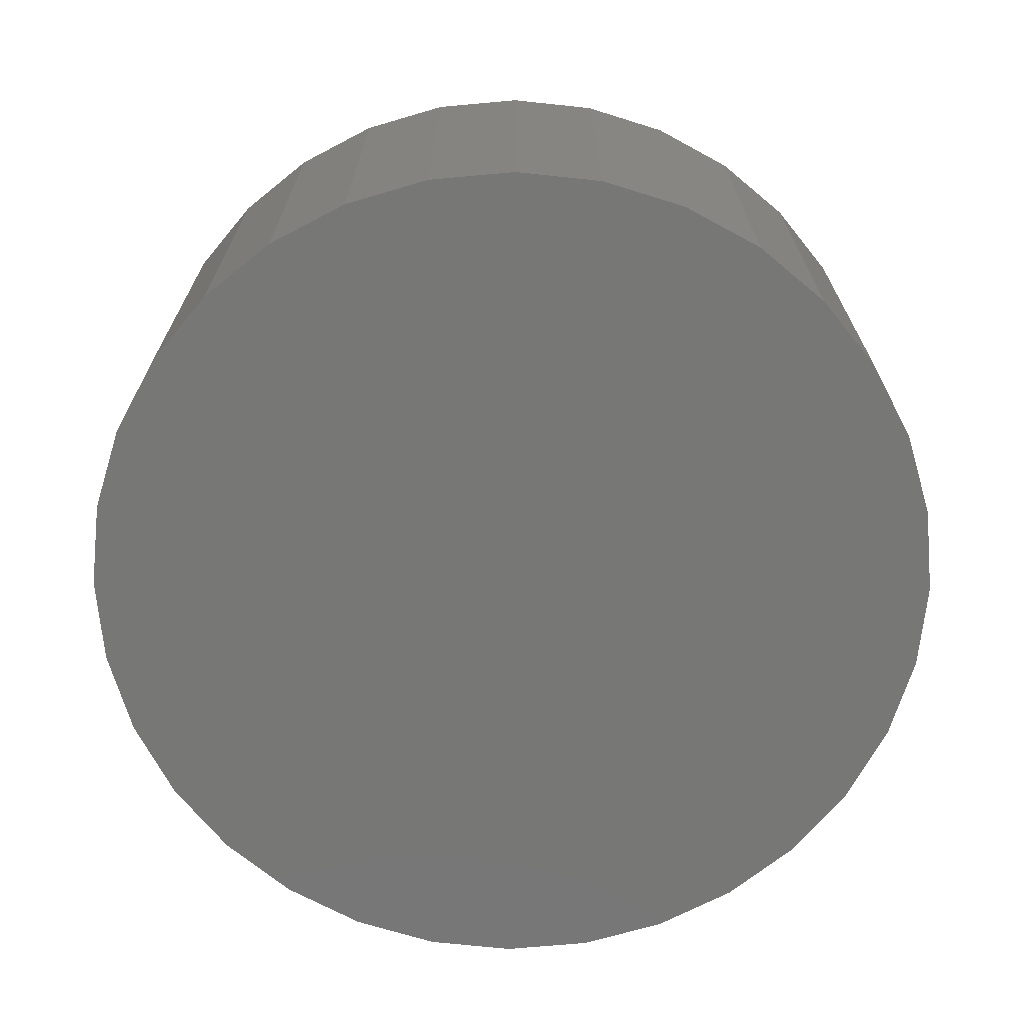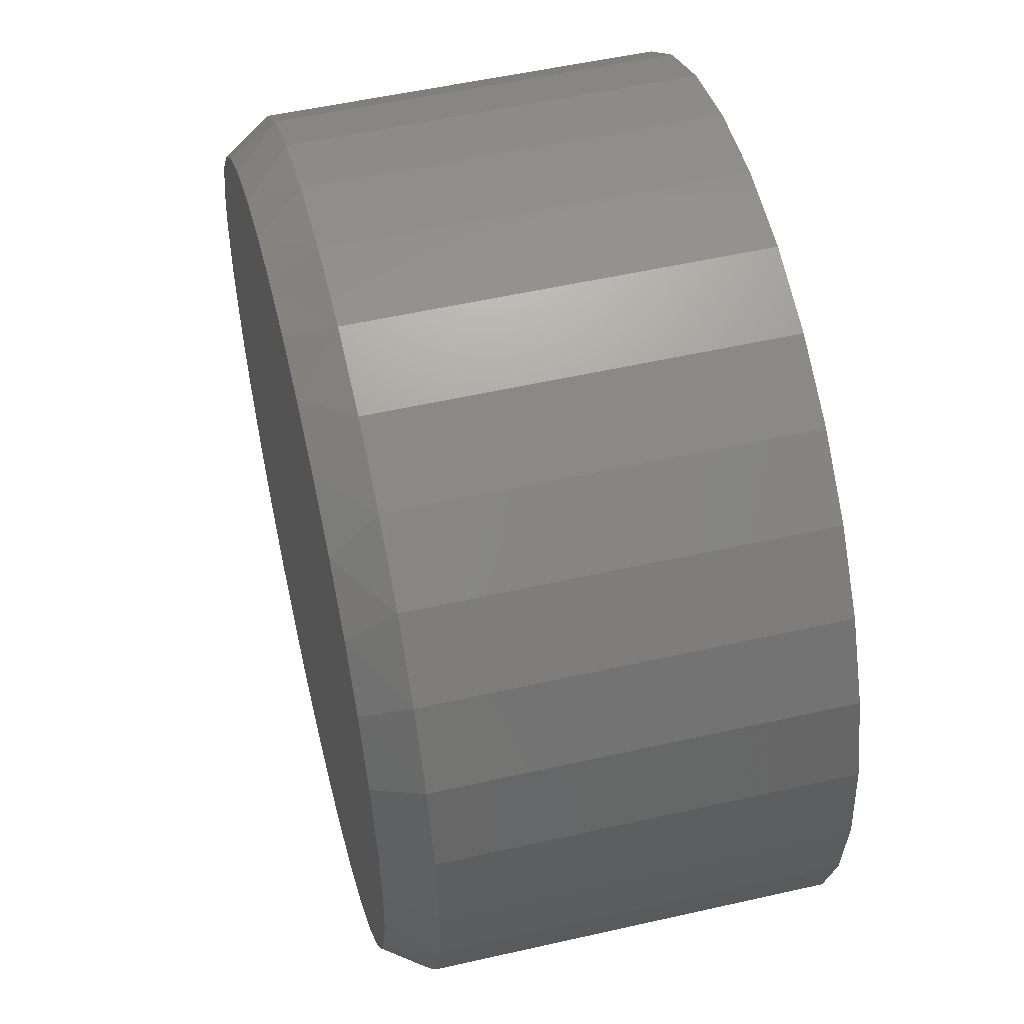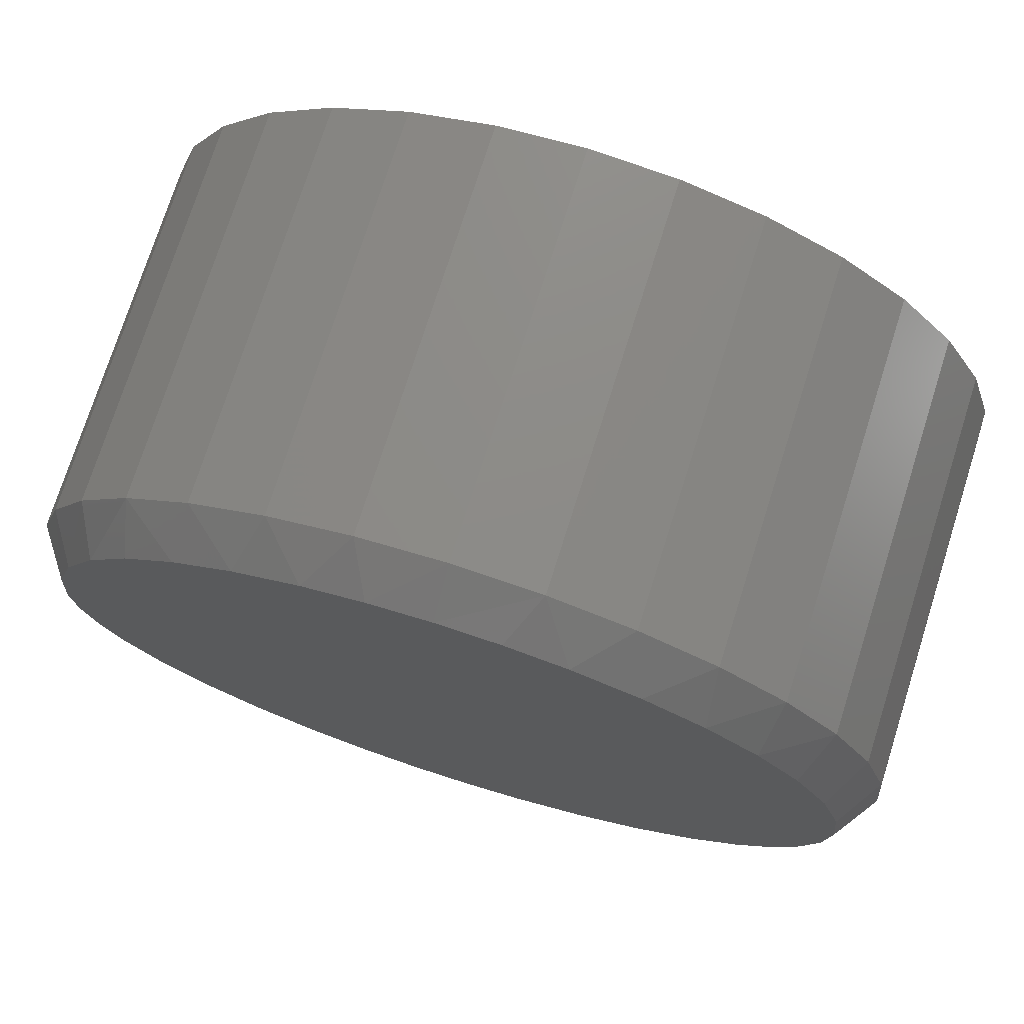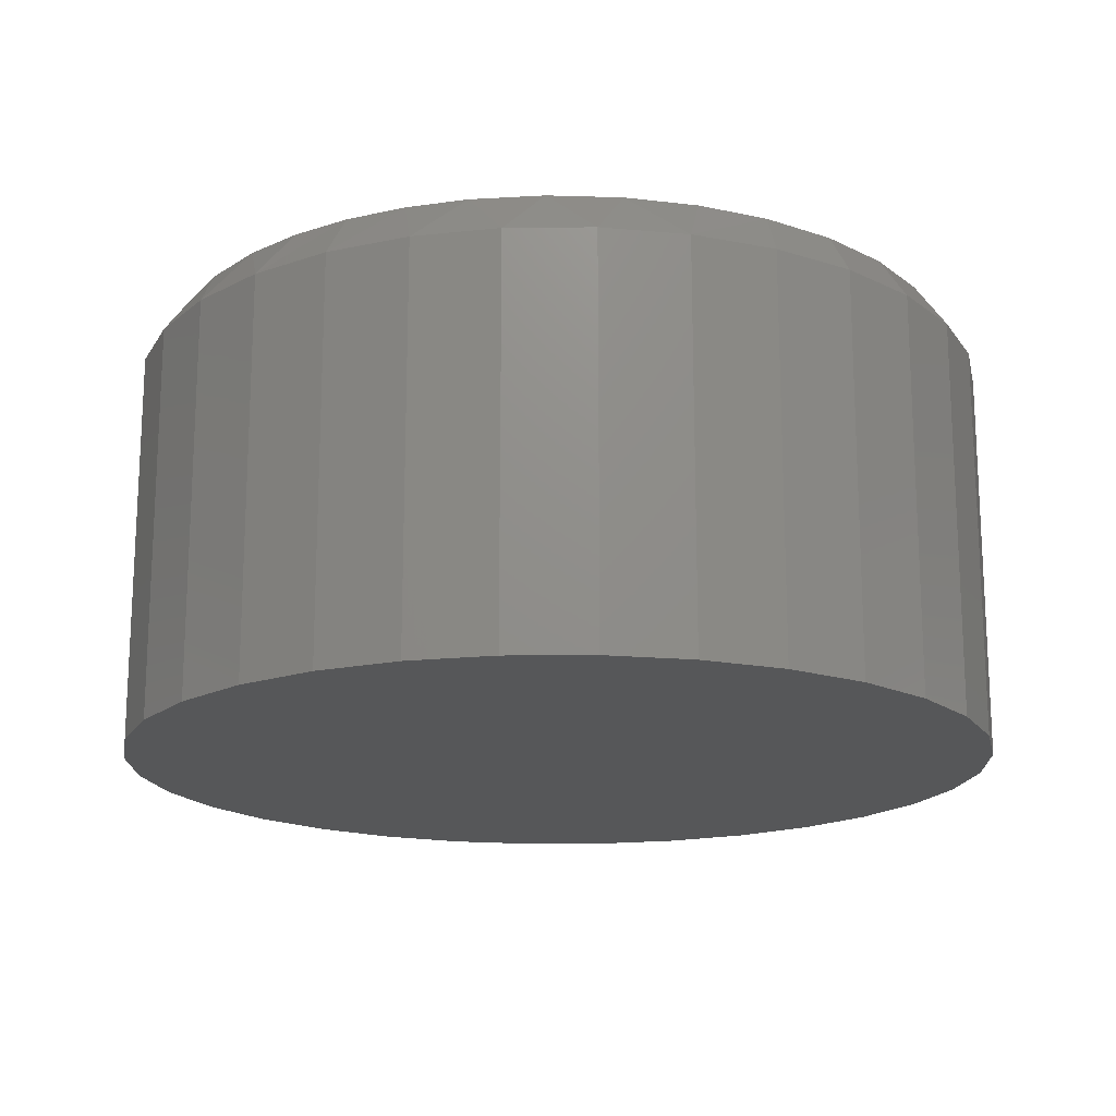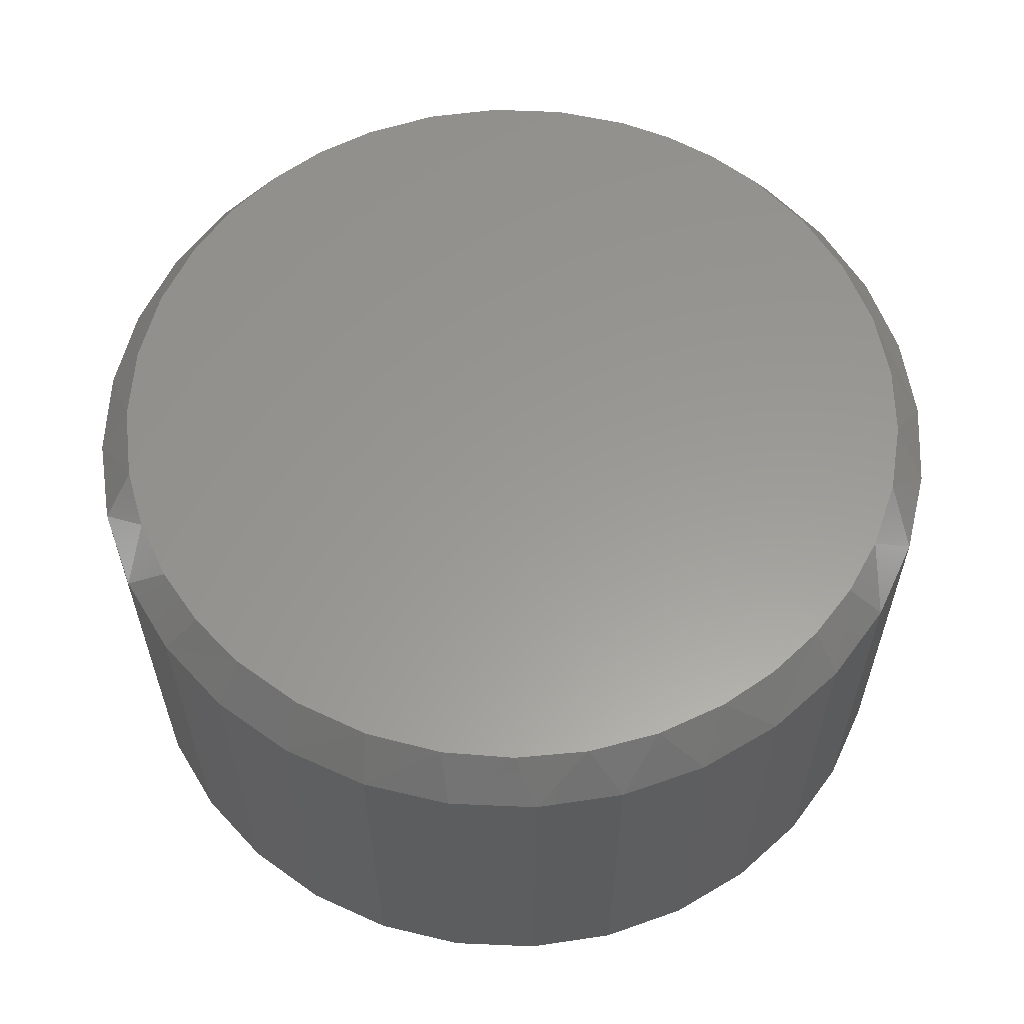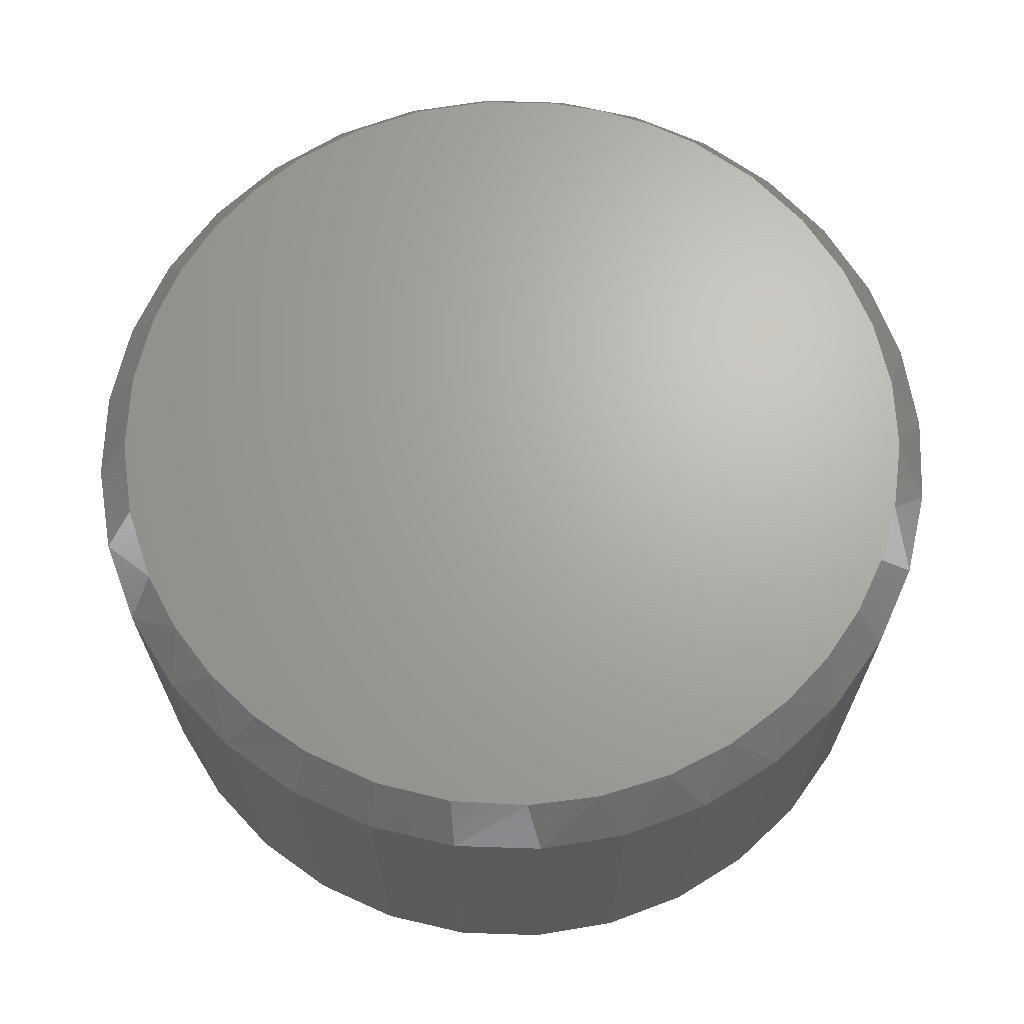
<metadata>
{"format":"stl","ext":"stl","renderer":"f3d","projection":"perspective","resolution":1024,"background":"white","views":[{"elev":-69.5,"azim":-124.2,"up":"+Y"},{"elev":52.9,"azim":-103.7,"up":"+Z"},{"elev":74.4,"azim":-162.4,"up":"+Z"},{"elev":-17.2,"azim":29.1,"up":"+Y"},{"elev":59.4,"azim":-48.1,"up":"+Y"},{"elev":67.0,"azim":-60.0,"up":"+Y"}]}
</metadata>
<code>
# stl→obj: 101 verts, 198 faces
v 0.007895 0.75 0.6874
v 0.1121 0.75 0.6795
v -0.09634 0.75 0.6795
v 0.08886 0.75 -0.6826
v -0.01844 0.75 -0.6869
v -0.1251 0.75 -0.6744
v 0.1942 0.75 -0.6617
v -0.2483 0.75 -0.6379
v 0.295 0.75 -0.6246
v -0.3625 0.75 -0.5791
v 0.4029 0.75 -0.5626
v -0.4639 0.75 -0.5
v 0.498 0.75 -0.4821
v -0.5487 0.75 -0.4034
v 0.5769 0.75 -0.3857
v -0.6049 0.75 -0.3116
v 0.6372 0.75 -0.2767
v -0.646 0.75 -0.2121
v 0.6693 0.75 -0.1875
v -0.6711 0.75 -0.1073
v 0.6888 0.75 -0.09463
v -0.6795 0.75 9.099e-08
v 0.6953 0.75 -1.718e-16
v -0.6675 0.75 0.1279
v 0.6833 0.75 0.1279
v -0.6319 0.75 0.2514
v 0.6477 0.75 0.2514
v -0.574 0.75 0.366
v 0.5898 0.75 0.366
v -0.5008 0.75 0.4624
v 0.5166 0.75 0.4624
v -0.4119 0.75 0.5444
v 0.4277 0.75 0.5444
v -0.3099 0.75 0.6095
v 0.3257 0.75 0.6095
v -0.1982 0.75 0.6558
v 0.214 0.75 0.6558
v 0.75 0.6719 -2.736e-16
v 0.75 1.934e-16 -9.185e-17
v 0.7357 0.6719 -0.1448
v 0.7357 1.918e-16 -0.1448
v 0.6935 0.6719 -0.284
v 0.6935 1.871e-16 -0.284
v 0.6249 0.6719 -0.4123
v 0.6249 1.795e-16 -0.4123
v 0.5326 0.6719 -0.5247
v 0.5326 1.693e-16 -0.5247
v 0.4202 0.6719 -0.617
v 0.4202 1.568e-16 -0.617
v 0.2919 0.6719 -0.6856
v 0.2919 1.426e-16 -0.6856
v 0.1527 0.6719 -0.7278
v 0.1527 1.271e-16 -0.7278
v 0.007895 0.6719 -0.7421
v 0.007895 1.11e-16 -0.7421
v -0.1369 0.6719 -0.7278
v -0.1369 9.495e-17 -0.7278
v -0.2761 0.6719 -0.6856
v -0.2761 7.949e-17 -0.6856
v -0.4044 0.6719 -0.617
v -0.4044 6.525e-17 -0.617
v -0.5169 0.6719 -0.5247
v -0.5169 5.276e-17 -0.5247
v -0.6091 0.6719 -0.4123
v -0.6091 4.252e-17 -0.4123
v -0.6777 0.6719 -0.284
v -0.6777 3.49e-17 -0.284
v -0.72 0.6719 -0.1448
v -0.72 3.022e-17 -0.1448
v -0.7342 0.6719 8.991e-17
v -0.7342 2.863e-17 8.991e-17
v -0.72 0.6719 0.1448
v -0.72 3.022e-17 0.1448
v -0.6777 0.6719 0.284
v -0.6777 3.49e-17 0.284
v -0.6091 0.6719 0.4123
v -0.6091 4.252e-17 0.4123
v -0.5169 0.6719 0.5247
v -0.5169 5.276e-17 0.5247
v -0.4044 0.6719 0.617
v -0.4044 6.525e-17 0.617
v -0.2761 0.6719 0.6856
v -0.2761 7.949e-17 0.6856
v -0.1369 0.6719 0.7278
v -0.1369 9.495e-17 0.7278
v 0.007895 0.6719 0.7421
v 0.007895 1.11e-16 0.7421
v 0.1527 0.6719 0.7278
v 0.1527 1.271e-16 0.7278
v 0.2919 0.6719 0.6856
v 0.2919 1.426e-16 0.6856
v 0.4202 0.6719 0.617
v 0.4202 1.568e-16 0.617
v 0.5326 0.6719 0.5247
v 0.5326 1.693e-16 0.5247
v 0.6249 0.6719 0.4123
v 0.6249 1.795e-16 0.4123
v 0.6935 0.6719 0.284
v 0.6935 1.871e-16 0.284
v 0.7357 0.6719 0.1448
v 0.7357 1.918e-16 0.1448
f 1 2 3
f 4 5 6
f 4 6 7
f 7 6 8
f 7 8 9
f 9 8 10
f 9 10 11
f 11 10 12
f 11 12 13
f 13 12 14
f 13 14 15
f 15 14 16
f 15 16 17
f 17 16 18
f 17 18 19
f 19 18 20
f 19 20 21
f 21 20 22
f 21 22 23
f 23 22 24
f 23 24 25
f 25 24 26
f 25 26 27
f 27 26 28
f 27 28 29
f 29 28 30
f 29 30 31
f 31 30 32
f 31 32 33
f 33 32 34
f 33 34 35
f 35 34 36
f 35 36 37
f 37 36 3
f 37 3 2
f 38 39 40
f 40 39 41
f 40 41 42
f 42 41 43
f 42 43 44
f 44 43 45
f 44 45 46
f 46 45 47
f 46 47 48
f 48 47 49
f 48 49 50
f 50 49 51
f 50 51 52
f 52 51 53
f 52 53 54
f 54 53 55
f 54 55 56
f 56 55 57
f 56 57 58
f 58 57 59
f 58 59 60
f 60 59 61
f 60 61 62
f 62 61 63
f 62 63 64
f 64 63 65
f 64 65 66
f 66 65 67
f 66 67 68
f 68 67 69
f 68 69 70
f 70 69 71
f 70 71 72
f 72 71 73
f 72 73 74
f 74 73 75
f 74 75 76
f 76 75 77
f 76 77 78
f 78 77 79
f 78 79 80
f 80 79 81
f 80 81 82
f 82 81 83
f 82 83 84
f 84 83 85
f 84 85 86
f 86 85 87
f 86 87 88
f 88 87 89
f 88 89 90
f 90 89 91
f 90 91 92
f 92 91 93
f 92 93 94
f 94 93 95
f 94 95 96
f 96 95 97
f 96 97 98
f 98 97 99
f 98 99 100
f 100 99 101
f 100 101 38
f 38 101 39
f 66 68 18
f 54 5 4
f 54 4 52
f 40 42 19
f 70 22 68
f 68 22 20
f 68 20 18
f 5 54 6
f 6 54 56
f 6 56 8
f 8 56 58
f 8 58 10
f 10 58 60
f 10 60 12
f 12 60 62
f 12 62 14
f 14 62 64
f 14 64 16
f 16 64 66
f 16 66 18
f 13 46 11
f 11 46 48
f 11 48 9
f 9 48 50
f 9 50 7
f 7 50 52
f 7 52 4
f 46 13 44
f 44 13 15
f 44 15 42
f 42 15 17
f 42 17 19
f 23 38 21
f 21 38 40
f 21 40 19
f 33 35 92
f 92 94 33
f 92 35 90
f 3 36 84
f 36 34 82
f 82 84 36
f 82 34 80
f 80 34 32
f 78 80 32
f 38 23 100
f 100 23 25
f 100 25 98
f 98 25 27
f 98 27 96
f 96 27 29
f 96 29 94
f 94 29 31
f 94 31 33
f 3 84 1
f 1 84 86
f 1 86 2
f 2 86 88
f 2 88 37
f 37 88 90
f 37 90 35
f 24 72 26
f 26 72 74
f 26 74 28
f 28 74 76
f 28 76 30
f 30 76 78
f 30 78 32
f 72 24 70
f 70 24 22
f 85 89 87
f 89 85 91
f 91 85 83
f 91 83 93
f 93 83 81
f 93 81 95
f 95 81 79
f 95 79 97
f 97 79 77
f 97 77 99
f 99 77 75
f 99 75 101
f 101 75 73
f 101 73 39
f 39 73 71
f 39 71 41
f 41 71 69
f 41 69 43
f 43 69 67
f 43 67 45
f 45 67 65
f 45 65 47
f 47 65 63
f 47 63 49
f 49 63 61
f 49 61 51
f 51 61 59
f 51 59 53
f 53 59 57
f 53 57 55

</code>
